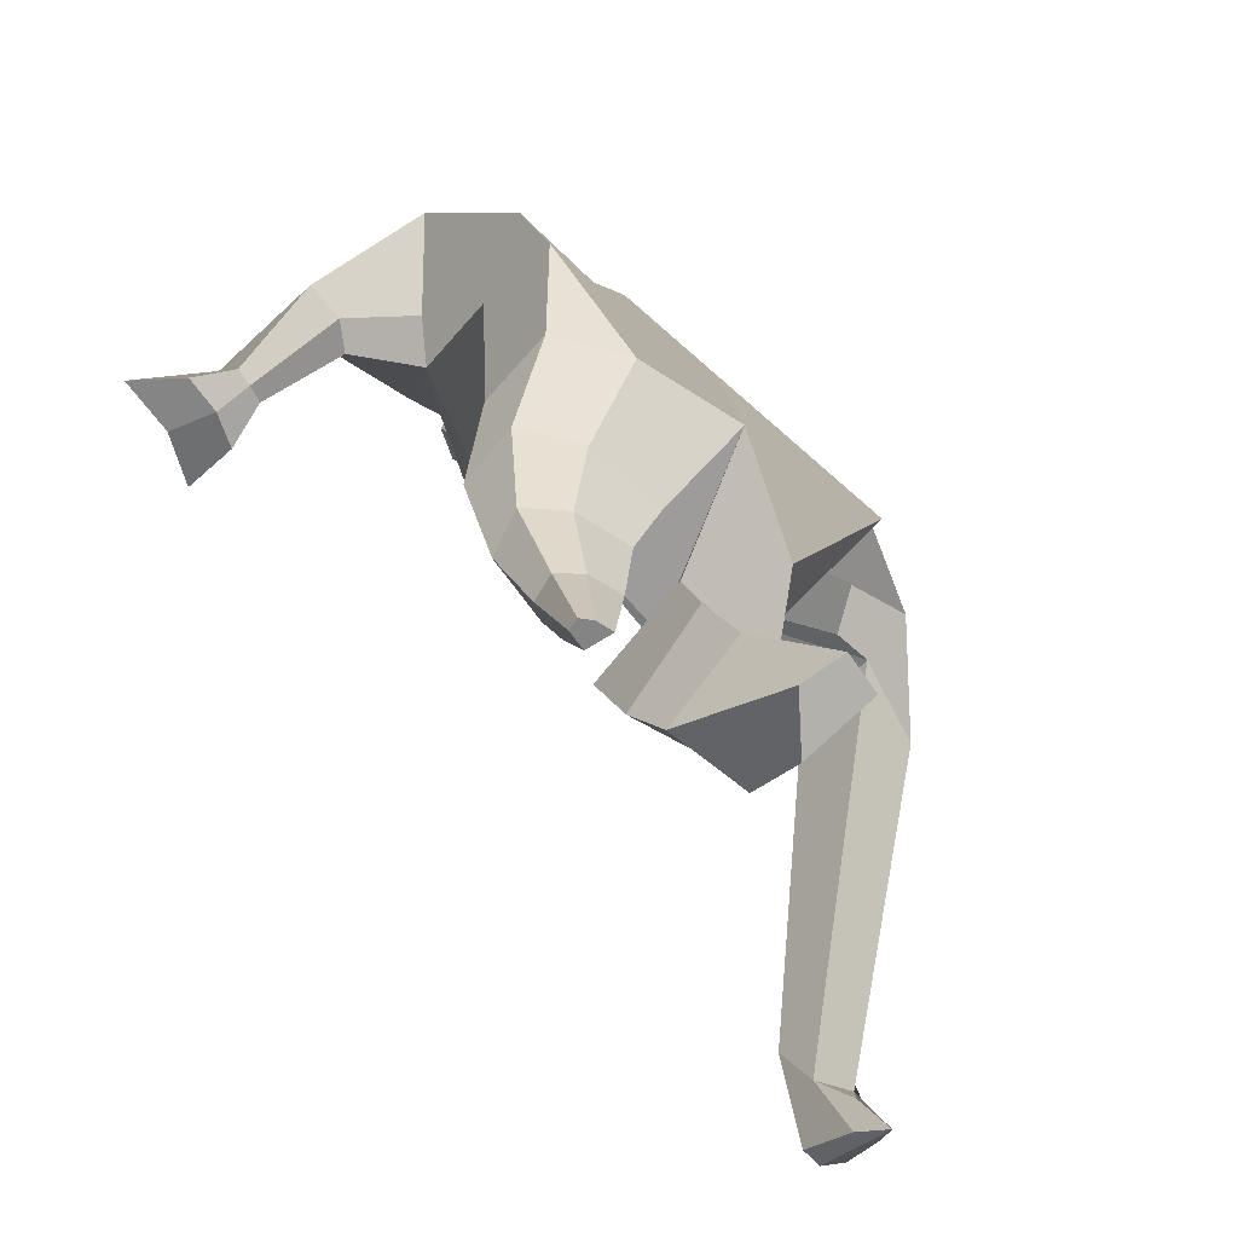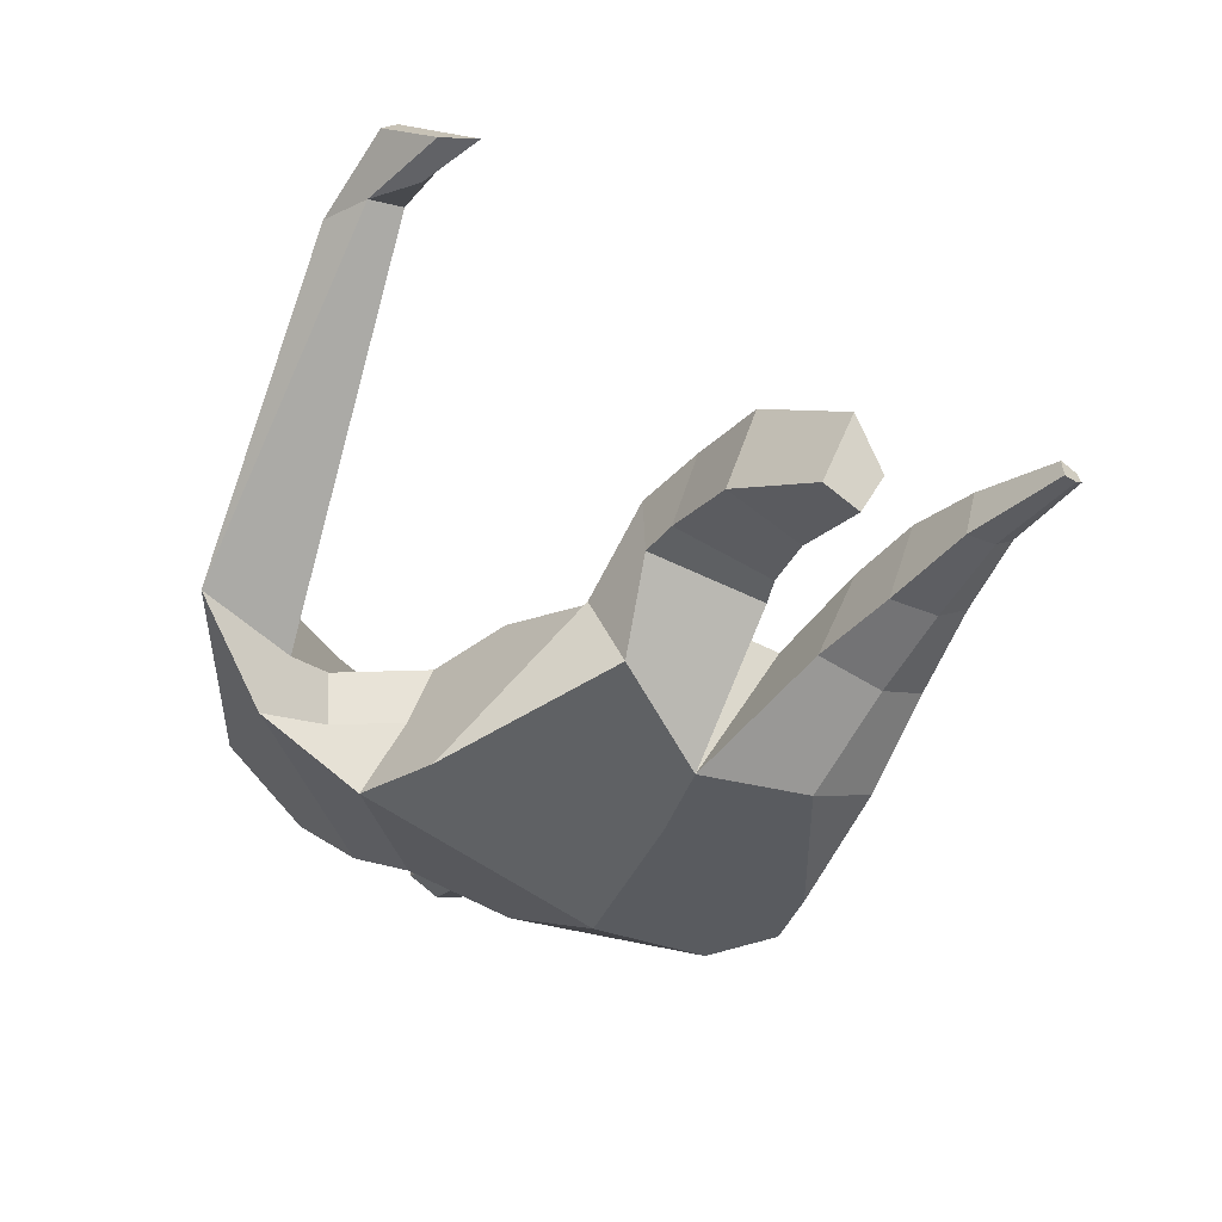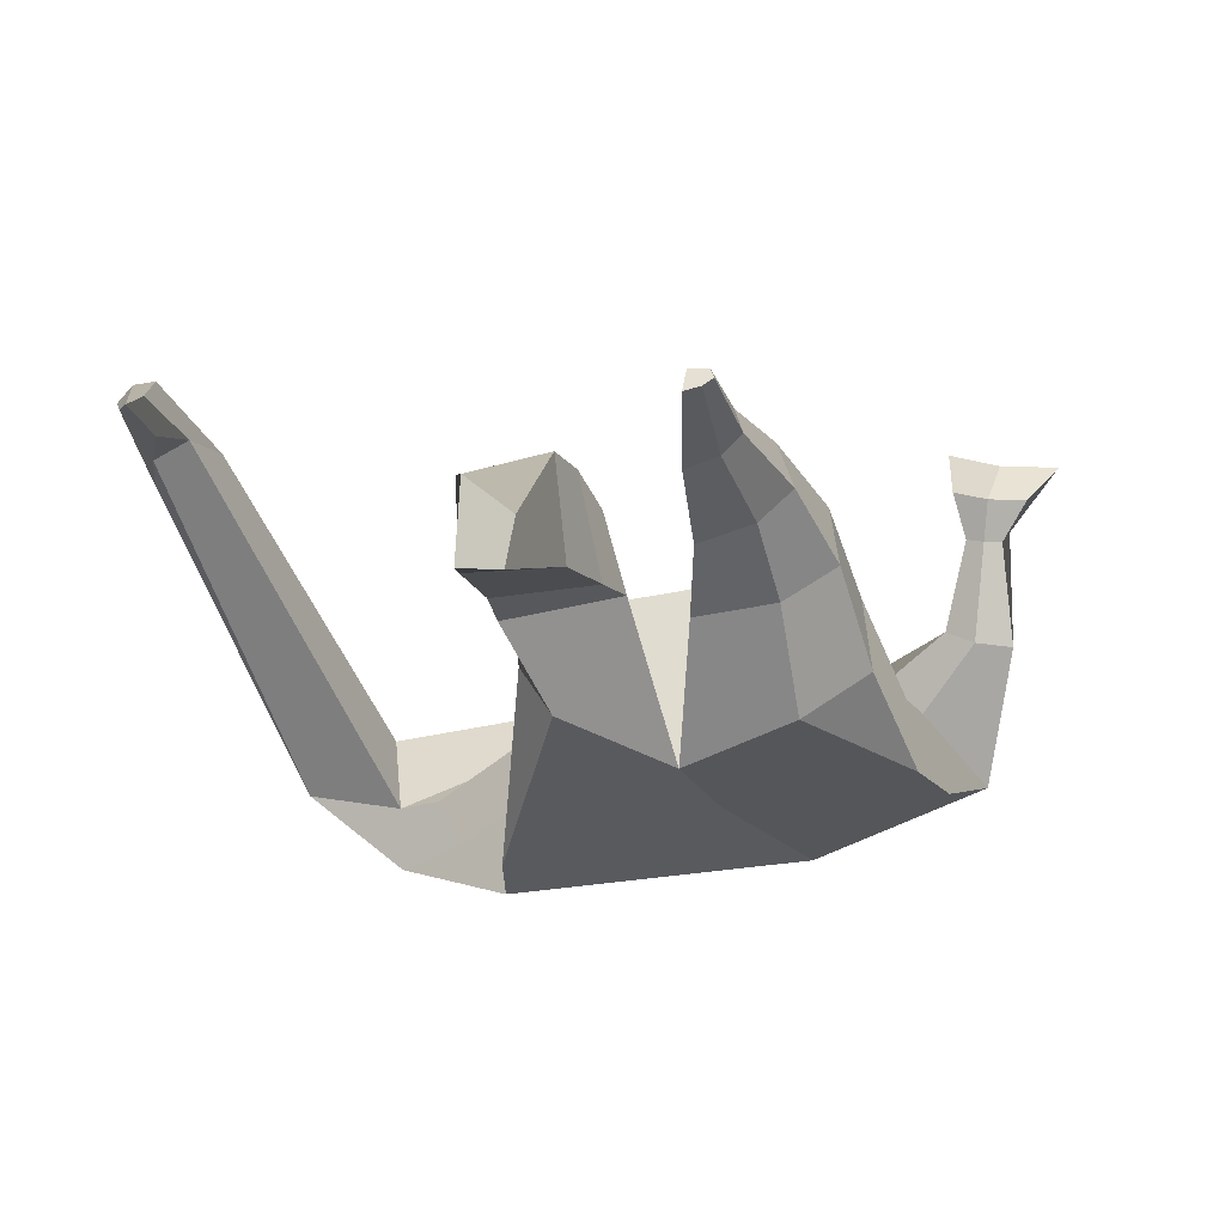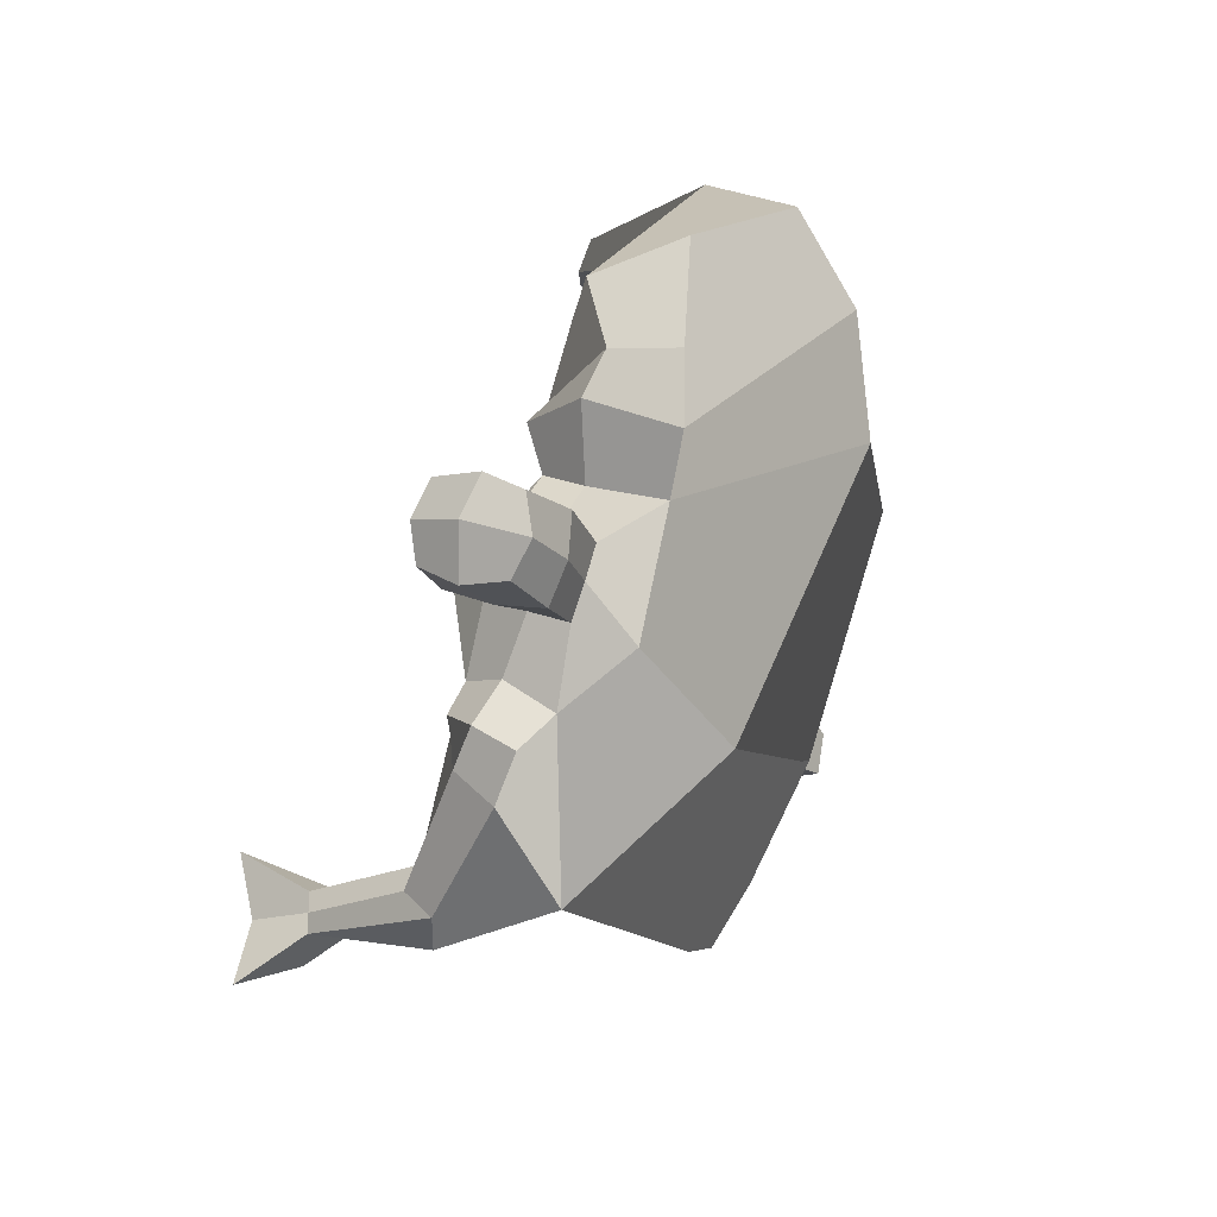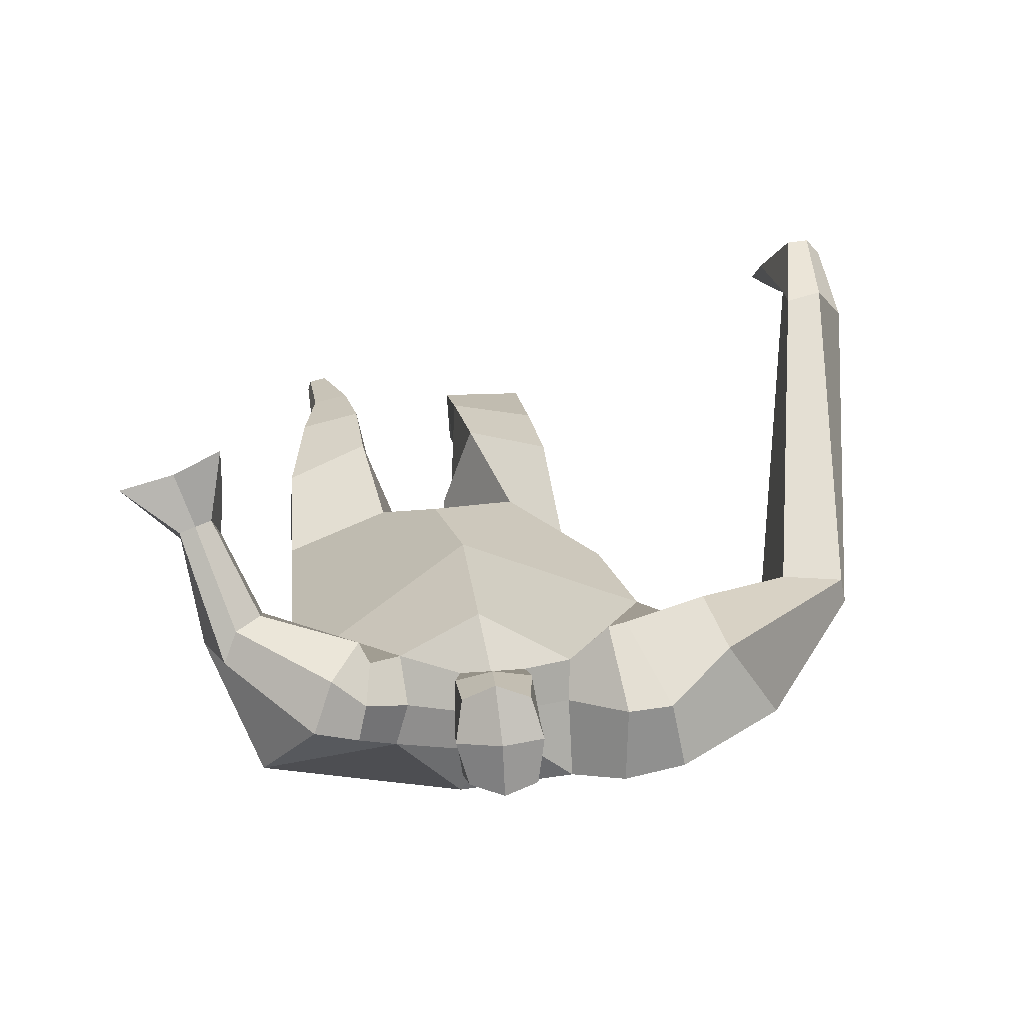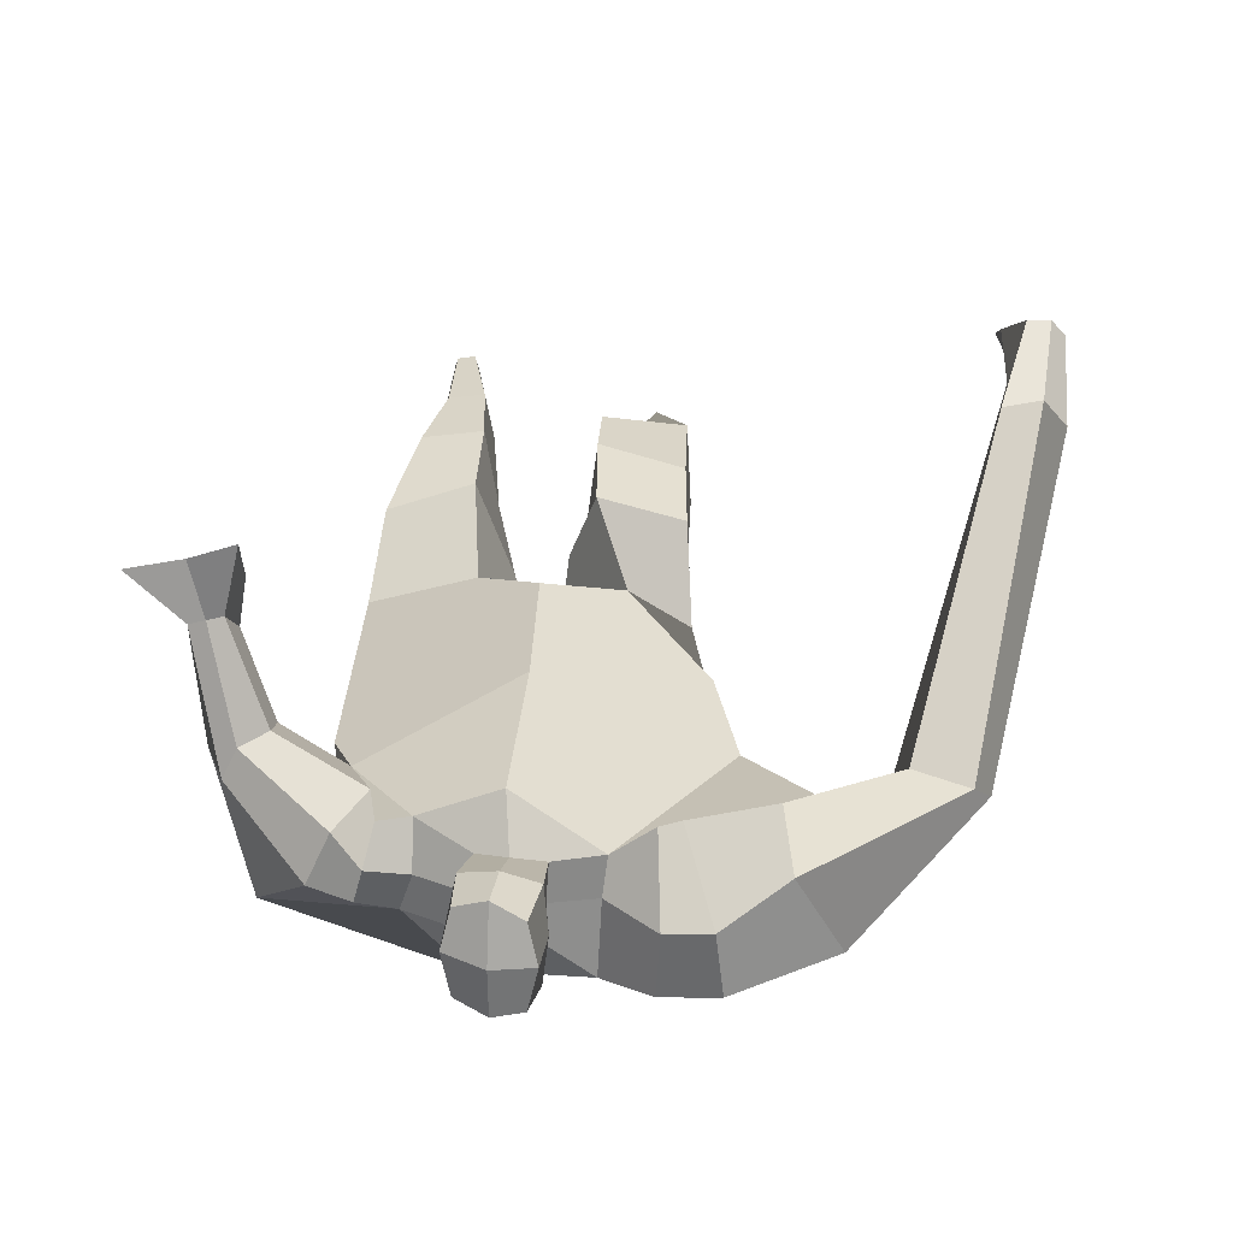
<metadata>
{"format":"obj","ext":"obj","renderer":"f3d","projection":"perspective","resolution":1024,"background":"white","views":[{"elev":-66.3,"azim":133.7,"up":"+Y"},{"elev":-48.9,"azim":-38.7,"up":"+Z"},{"elev":-36.3,"azim":10.3,"up":"+Z"},{"elev":70.0,"azim":108.4,"up":"+Y"},{"elev":39.4,"azim":165.9,"up":"+Z"},{"elev":51.1,"azim":178.5,"up":"+Z"}]}
</metadata>
<code>
o monstruo_grande
v 0.5255 1.959 0.3657
v 0.5219 1.112 0.08141
v -0.6229 1.816 0.1808
v -0.3011 1.21 0.2341
v 0.811 2.237 0.108
v 0.6245 1.555 -0.2432
v -0.7157 2.026 -0.2467
v -0.6609 1.725 -0.3253
v -0.2126 2.379 0.5035
v 0.3313 2.25 0.5256
v -0.3504 2.351 0.5941
v -1.065 2.062 -0.09955
v -0.1765 2.563 0.1555
v 0.3813 2.388 0.2637
v -0.9213 1.932 0.06412
v -0.3379 2.642 0.1731
v -0.7008 2.277 0.5882
v -1.364 1.967 0.1548
v -1.097 2.009 0.3641
v -0.866 2.604 0.3256
v -0.5263 2.685 0.2339
v -0.4227 2.312 0.5648
v -1.05 1.942 0.0567
v -1.666 0.7011 0.8113
v -1.543 0.6839 0.8654
v -1.504 0.5174 0.6594
v -1.579 0.5279 0.6264
v 0.4521 2.157 0.5287
v 0.6453 2.349 0.3363
v 0.436 2.272 0.5375
v 0.507 2.402 0.3248
v 0.7311 1.881 0.4826
v 0.939 1.91 0.4165
v 0.7452 1.94 0.5226
v 0.8889 2.044 0.4304
v 0.8274 1.705 0.7074
v 0.9402 1.7 0.6784
v 0.8582 1.742 0.8021
v 0.9678 1.74 0.7675
v 0.8013 1.621 0.8375
v 1.03 1.618 0.7688
v 0.799 1.668 1.029
v 1.143 1.659 0.9202
v -0.04791 2.421 0.537
v 0.1599 2.385 0.5333
v -0.02496 2.533 0.2958
v 0.1797 2.492 0.2936
v 0.008344 2.72 0.7032
v 0.2135 2.65 0.6741
v 0.01698 2.848 0.4562
v 0.2216 2.778 0.4262
v -0.5068 1.203 0.03228
v -0.3949 1.169 -0.1787
v -0.04492 1.28 -0.3303
v -0.6744 1.86 -0.05081
v 0.538 1.144 -0.1569
v 0.3189 1.172 -0.2757
v 0.04129 1.529 -0.3152
v -0.02609 1.146 0.2023
v 0.6321 2.036 0.2838
v -0.1933 2.444 0.3819
v -0.3504 2.606 0.4447
v -0.8586 2.01 -0.05752
v 0.3357 2.378 0.422
v -0.7202 2.506 0.5555
v -1.272 2.112 0.4004
v -0.5032 2.599 0.4287
v -1.617 0.6896 0.868
v -1.511 0.4127 0.5385
v 0.5659 2.266 0.4766
v 0.4741 2.383 0.4547
v 0.8209 1.857 0.4117
v 0.837 2.003 0.527
v 0.8826 1.703 0.6905
v 0.9131 1.74 0.7847
v 0.9091 1.606 0.783
v 0.9588 1.64 0.9376
v -0.03731 2.476 0.4149
v 0.1675 2.44 0.4127
v -0.01862 2.786 0.58
v 0.249 2.712 0.5504
v -1.429 1.016 0.8302
v -1.476 0.8422 0.7535
v -1.64 1.016 0.738
v -1.591 0.8583 0.7026
v -1.521 0.6867 0.6479
v -1.56 0.9935 0.8336
v 0.001248 1.743 0.5219
v 0.2482 2.127 -0.1663
v 0.1914 2.502 0.1144
v 0.06621 2.254 0.6565
v 0.07266 2.513 0.2929
v 0.06067 2.402 0.5335
v 0.1205 2.832 0.4037
v 0.1096 2.666 0.7256
v 0.1191 2.798 0.5909
v 0.2147 2.648 0.3369
v 0.2018 2.505 0.6203
v -0.03424 2.562 0.6411
v -0.02335 2.706 0.3558
v -0.04556 2.635 0.499
v 0.2233 2.576 0.4785
v 0.09552 2.686 0.3264
v 0.08379 2.523 0.6501
v 0.6154 1.62 0.02086
v -0.5544 1.543 0.1961
v 0.7027 1.764 -0.1984
v 0.1678 1.116 0.1999
v -0.295 0.1852 -0.2157
v -0.4344 0.14 -0.09551
v -0.4697 0.2487 -0.3198
v -0.3355 0.2484 -0.3423
v 0.2517 -0.03384 0.01131
v 0.1802 -0.04576 -0.06611
v 0.2622 -0.03811 -0.02666
v 0.2314 -0.0431 -0.05353
v 0.1923 -0.0344 0.01996
v 0.05935 0.8444 -0.1194
v 0.1113 0.591 -0.06206
v 0.1274 0.2872 -0.04689
v 0.1533 0.2551 0.1303
v 0.1507 0.4998 0.2139
v 0.176 0.7731 0.2625
v 0.2759 0.2472 0.1094
v 0.3588 0.492 0.1801
v 0.4663 0.8195 0.1949
v 0.3138 0.8445 -0.09998
v 0.2888 0.5699 -0.02783
v 0.233 0.274 -0.02395
v 0.2972 0.2598 0.03054
v 0.3983 0.5488 0.05983
v 0.4862 0.8445 0.005329
v -0.2098 0.9545 0.3896
v -0.2207 0.6286 0.2806
v -0.2402 0.3969 0.162
v -0.5232 0.4231 0.1392
v -0.5045 0.6964 0.2287
v -0.4974 0.9578 0.2693
v -0.5341 0.5559 -0.0987
v -0.5142 0.8092 -0.001652
v -0.5111 0.9317 0.005439
v -0.1207 0.855 -0.01082
v -0.1728 0.7616 -0.03326
v -0.2378 0.5735 -0.1032
f 89 7 13 90
f 8 7 89 58 54 53
f 6 56 57
f 3 106 4 59 88
f 6 107 5 60 1 105 2 56
f 61 13 16 62
f 5 14 31 29
f 88 1 10 91
f 67 21 20 65
f 13 7 12 16
f 3 9 11 15
f 55 3 15 63
f 66 19 17 65
f 23 22 17 19
f 83 82 25 26
f 15 11 22 23
f 62 16 21 67
f 69 26 25 68
f 87 84 24 68
f 86 83 26 69
f 84 85 27 24
f 70 29 31 71
f 70 28 34 73
f 10 1 28 30
f 64 10 30 71
f 34 32 36 38
f 60 5 33 72
f 5 29 35 33
f 28 1 32 34
f 37 39 43 41
f 73 34 38 75
f 33 35 39 37
f 72 33 37 74
f 76 41 43 77
f 74 37 41 76
f 38 36 40 42
f 75 38 42 77
f 102 97 51 81
f 91 10 45 93
f 90 13 46 92
f 61 9 44 78
f 64 14 47 79
f 96 94 50 80
f 101 99 48 80
f 104 98 49 95
f 103 100 50 94
f 8 53 52
f 8 52 4 106 3 55 7
f 54 58 89 5 107 6 57
f 100 101 80 50
f 95 96 80 48
f 10 64 79 45
f 13 61 78 46
f 98 102 81 49
f 39 75 77 43
f 36 74 76 40
f 40 76 77 42
f 32 72 74 36
f 35 73 75 39
f 1 60 72 32
f 14 64 71 31
f 29 70 73 35
f 28 70 71 30
f 85 86 69 27
f 82 87 68 25
f 27 69 68 24
f 11 62 67 22
f 18 66 65 20
f 7 55 63 12
f 22 67 65 17
f 9 61 62 11
f 19 66 87 82
f 12 18 20 21 16
f 66 18 84 87
f 23 19 82 83
f 49 81 96 95
f 97 103 94 51
f 99 104 95 48
f 81 51 94 96
f 14 90 92 47
f 9 91 93 44
f 3 88 91 9
f 5 89 90 14
f 44 93 104 99
f 47 92 103 97
f 45 79 102 98
f 46 78 101 100
f 92 46 100 103
f 93 45 98 104
f 78 44 99 101
f 79 47 97 102
f 59 4 52 53 54 108
f 136 110 109 135
f 121 120 114 117
f 139 111 110 136
f 135 109 112 144
f 144 112 111 139
f 111 112 109 110
f 117 114 116 115 113
f 124 121 117 113
f 120 129 116 114
f 130 124 113 115
f 129 130 115 116
f 57 56 132 127
f 127 132 131 128
f 128 131 130 129
f 56 2 126 132
f 132 126 125 131
f 131 125 124 130
f 54 57 127 118
f 118 127 128 119
f 119 128 129 120
f 2 108 123 126
f 126 123 122 125
f 125 122 121 124
f 108 54 118 123
f 123 118 119 122
f 122 119 120 121
f 54 142 141 53
f 142 143 140 141
f 143 144 139 140
f 4 133 142 54
f 133 134 143 142
f 134 135 144 143
f 53 141 138 52
f 141 140 137 138
f 140 139 136 137
f 52 138 133 4
f 138 137 134 133
f 137 136 135 134
f 105 1 88 59 108 2
f 86 85 83
f 83 85 18 23
f 63 15 23 18 12
f 84 18 85
l 52 106

</code>
